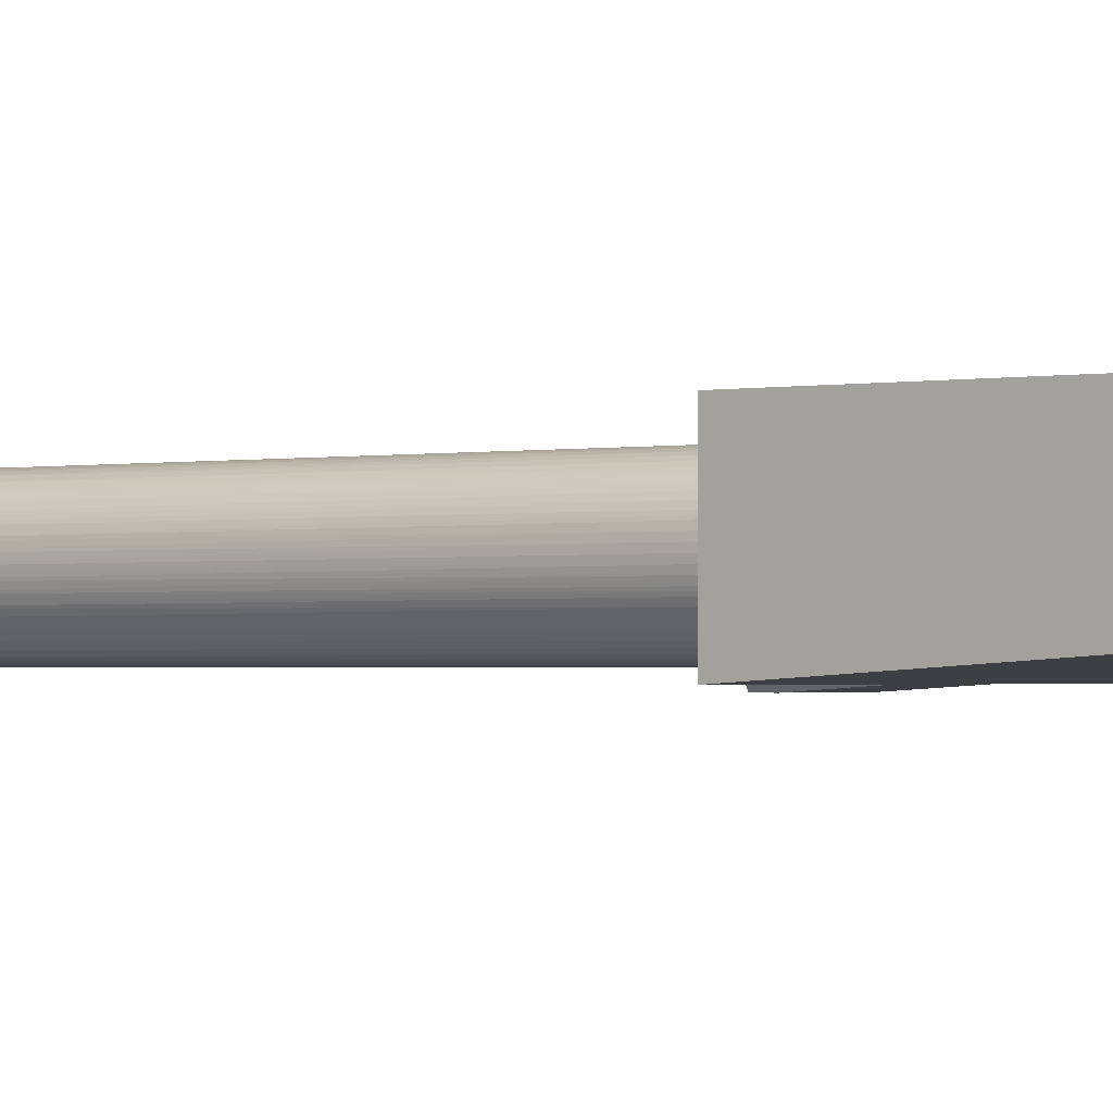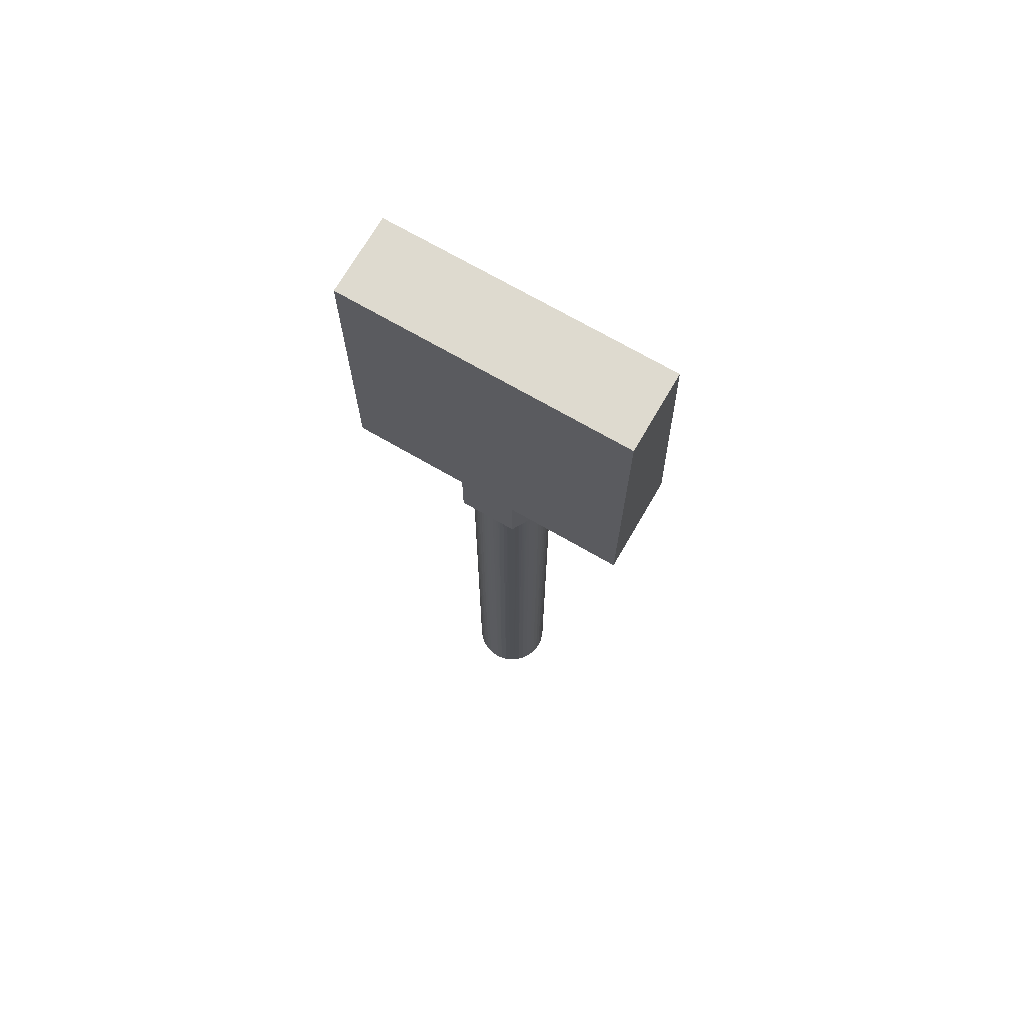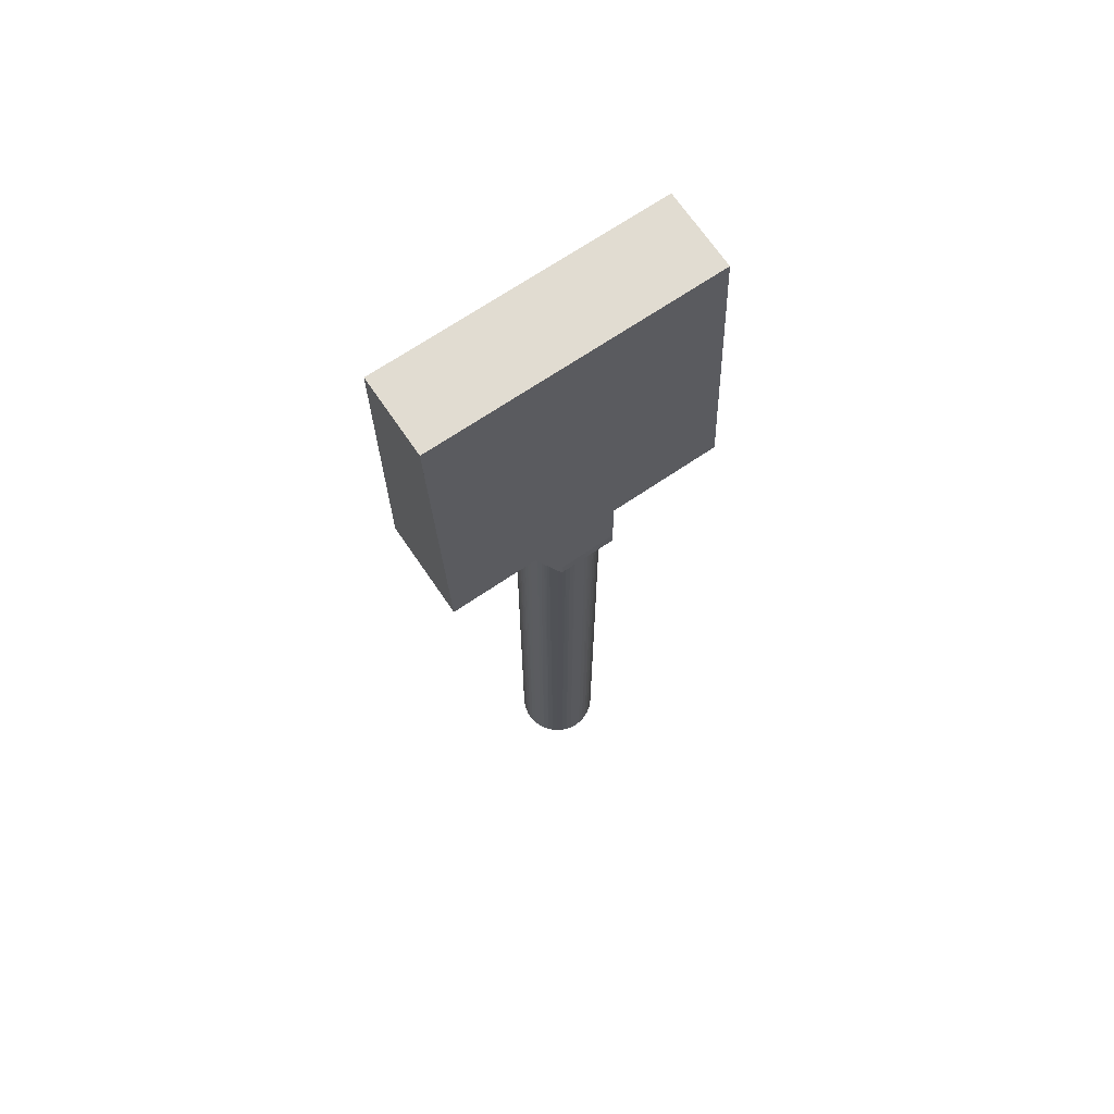
<metadata>
{"format":"obj","ext":"obj","renderer":"f3d","projection":"perspective","resolution":1024,"background":"white","views":[{"elev":-1.2,"azim":-51.0,"up":"+Y"},{"elev":71.0,"azim":-149.9,"up":"+Z"},{"elev":69.2,"azim":-34.2,"up":"+Z"}]}
</metadata>
<code>
o Turret
v 41.54 -1.622 4.17
v 41.54 -2.233 -5.927
v 41.54 3.871 4.17
v 41.54 -2.928 -17.4
v 41.54 -2.934 -17.5
v 41.54 -2.927 -17.5
v 21.54 -1.608 4.17
v 21.54 3.871 4.17
v 21.54 -2.218 -5.901
v 21.54 -2.452 -9.765
v 21.54 -2.59 -12.05
v 21.54 3.871 -17.5
v 21.54 -2.92 -17.5
v 29.43 -2.959 -18.05
v 29.43 -2.964 -18.13
v 29.44 -2.97 -18.24
v 29.54 -3.148 -21.17
v 30.7 -3.148 -21.16
v 30.92 -3.148 -21.15
v 31.14 -3.148 -21.15
v 31.94 -3.148 -21.14
v 29.43 -2.955 -17.98
v 29.41 -2.926 -17.5
v 32.16 -3.148 -21.14
v 32.38 -3.148 -21.14
v 33.54 -3.148 -21.12
v 22.08 -2.921 -17.5
v 33.64 -2.973 -18.23
v 33.64 -2.966 -18.12
v 33.65 -2.961 -18.04
v 33.65 -2.958 -17.98
v 33.67 -2.929 -17.5
v 41.02 -2.934 -17.5
v 41.42 -2.934 -17.5
v 41.54 -2.603 -12.04
v 41.54 -2.468 -9.801
v 28.27 -1.613 4.17
v 28.73 0.03889 -22.05
v 28.71 0.3161 -22.05
v 28.71 0.3161 -63.74
v 28.73 0.5934 -22.05
v 28.74 0.7098 -63.74
v 28.77 0.8679 -22.05
v 28.82 1.096 -63.74
v 28.83 1.137 -22.05
v 28.87 1.26 -22.05
v 28.96 1.467 -63.74
v 28.93 1.399 -22.05
v 29.05 1.649 -22.05
v 29.14 1.815 -63.74
v 29.19 1.888 -22.05
v 29.3 2.041 -22.05
v 29.37 2.134 -63.74
v 29.35 2.11 -22.05
v 29.44 2.206 -22.05
v 29.54 2.316 -22.05
v 29.65 2.418 -63.74
v 29.75 2.503 -22.05
v 29.96 2.661 -63.74
v 29.97 2.668 -22.05
v 30.21 2.811 -22.05
v 30.3 2.858 -63.74
v 30.46 2.929 -22.05
v 30.67 3.006 -63.74
v 30.72 3.023 -22.05
v 30.99 3.09 -22.05
v 31.05 3.102 -63.74
v 31.1 3.109 -22.05
v 31.26 3.131 -22.05
v 31.44 3.143 -63.74
v 31.54 3.145 -22.05
v 31.84 3.129 -63.74
v 31.82 3.131 -22.05
v 31.98 3.109 -22.05
v 32.09 3.09 -22.05
v 32.22 3.061 -63.74
v 32.36 3.023 -22.05
v 32.6 2.939 -63.74
v 32.62 2.929 -22.05
v 32.87 2.811 -22.05
v 32.95 2.766 -63.74
v 33.11 2.668 -22.05
v 33.28 2.545 -63.74
v 33.33 2.503 -22.05
v 33.54 2.316 -22.05
v 33.57 2.281 -63.74
v 33.64 2.206 -22.05
v 33.73 2.11 -22.05
v 33.83 1.979 -63.74
v 33.78 2.041 -22.05
v 33.89 1.888 -22.05
v 34.04 1.644 -63.74
v 34.03 1.649 -22.05
v 34.15 1.399 -22.05
v 34.2 1.284 -63.74
v 34.21 1.26 -22.05
v 34.25 1.137 -22.05
v 34.31 0.9042 -63.74
v 34.31 0.8679 -22.05
v 34.35 0.5934 -22.05
v 34.36 0.5134 -63.74
v 34.37 0.3161 -22.05
v 34.37 0.3161 -63.74
v 34.36 0.1188 -63.74
v 34.35 0.03889 -22.05
v 34.31 -0.2719 -63.74
v 34.31 -0.2357 -22.05
v 34.25 -0.5049 -22.05
v 34.2 -0.6513 -63.74
v 34.21 -0.6278 -22.05
v 34.15 -0.7663 -22.05
v 34.04 -1.012 -63.74
v 34.03 -1.017 -22.05
v 33.89 -1.255 -22.05
v 33.83 -1.346 -63.74
v 33.78 -1.409 -22.05
v 33.73 -1.478 -22.05
v 33.57 -1.649 -63.74
v 33.64 -1.574 -22.05
v 33.54 -1.684 -22.05
v 33.33 -1.87 -22.05
v 33.28 -1.913 -63.74
v 33.11 -2.036 -22.05
v 32.95 -2.133 -63.74
v 32.87 -2.178 -22.05
v 32.6 -2.306 -63.74
v 32.62 -2.297 -22.05
v 32.36 -2.391 -22.05
v 32.22 -2.428 -63.74
v 32.09 -2.458 -22.05
v 31.98 -2.477 -22.05
v 31.84 -2.497 -63.74
v 31.82 -2.499 -22.05
v 31.54 -2.512 -22.05
v 31.44 -2.511 -63.74
v 31.26 -2.499 -22.05
v 31.05 -2.469 -63.74
v 31.1 -2.477 -22.05
v 30.99 -2.458 -22.05
v 30.72 -2.391 -22.05
v 30.67 -2.374 -63.74
v 30.46 -2.297 -22.05
v 30.3 -2.226 -63.74
v 30.21 -2.178 -22.05
v 29.96 -2.029 -63.74
v 29.97 -2.036 -22.05
v 29.75 -1.87 -22.05
v 29.65 -1.786 -63.74
v 29.54 -1.684 -22.05
v 29.37 -1.502 -63.74
v 29.44 -1.574 -22.05
v 29.35 -1.478 -22.05
v 29.3 -1.409 -22.05
v 29.14 -1.183 -63.74
v 29.19 -1.255 -22.05
v 29.05 -1.017 -22.05
v 28.96 -0.8343 -63.74
v 28.93 -0.7663 -22.05
v 28.87 -0.6278 -22.05
v 28.82 -0.4635 -63.74
v 28.83 -0.5049 -22.05
v 28.77 -0.2357 -22.05
v 28.74 -0.07752 -63.74
v 27.54 0.3161 -22.05
v 28.22 -0.8597 -22.05
v 28.36 -1.096 -22.05
v 28.49 -1.336 -22.05
v 28.63 -1.576 -22.05
v 28.77 -1.815 -22.05
v 28.91 -2.05 -22.05
v 29.54 -3.148 -22.05
v 30.99 -3.148 -22.05
v 31.26 -3.148 -22.05
v 31.82 -3.148 -22.05
v 31.54 -3.148 -22.05
v 32.09 -3.148 -22.05
v 33.54 -3.148 -22.05
v 34.17 -2.05 -22.05
v 34.31 -1.815 -22.05
v 34.45 -1.576 -22.05
v 34.72 -1.096 -22.05
v 34.59 -1.336 -22.05
v 34.86 -0.8597 -22.05
v 35.54 0.3161 -22.05
v 34.86 1.492 -22.05
v 34.72 1.728 -22.05
v 34.59 1.968 -22.05
v 34.45 2.208 -22.05
v 34.31 2.447 -22.05
v 34.17 2.682 -22.05
v 33.54 3.78 -22.05
v 32.09 3.78 -22.05
v 31.82 3.78 -22.05
v 31.26 3.78 -22.05
v 31.54 3.78 -22.05
v 30.99 3.78 -22.05
v 29.54 3.78 -22.05
v 28.91 2.682 -22.05
v 28.77 2.447 -22.05
v 28.63 2.208 -22.05
v 28.36 1.728 -22.05
v 28.49 1.968 -22.05
v 28.22 1.492 -22.05
v 35.54 0.3161 -17.5
v 33.54 3.78 -17.5
v 29.54 3.78 -17.5
v 27.54 0.3161 -17.5
v 33.54 3.871 -17.5
v 29.54 3.871 -17.5
v 41.54 3.871 -17.5
v 32.95 0.3161 -22.05
v 32.95 0.4148 -22.05
v 32.95 0.4148 -63.74
v 32.92 0.6102 -22.05
v 32.92 0.6102 -63.74
v 32.87 0.7998 -22.05
v 32.87 0.7998 -63.74
v 32.79 0.9801 -22.05
v 32.79 0.9801 -63.74
v 32.68 1.147 -22.05
v 32.68 1.147 -63.74
v 32.56 1.299 -22.05
v 32.56 1.299 -63.74
v 32.41 1.431 -22.05
v 32.41 1.431 -63.74
v 32.25 1.541 -22.05
v 32.25 1.541 -63.74
v 32.07 1.627 -22.05
v 32.07 1.627 -63.74
v 31.88 1.688 -22.05
v 31.88 1.688 -63.74
v 31.69 1.723 -22.05
v 31.69 1.723 -63.74
v 31.49 1.729 -22.05
v 31.49 1.729 -63.74
v 31.29 1.709 -22.05
v 31.29 1.709 -63.74
v 31.1 1.661 -22.05
v 31.1 1.661 -63.74
v 30.92 1.587 -22.05
v 30.92 1.587 -63.74
v 30.75 1.489 -22.05
v 30.75 1.489 -63.74
v 30.59 1.367 -22.05
v 30.59 1.367 -63.74
v 30.46 1.225 -22.05
v 30.46 1.225 -63.74
v 30.34 1.066 -22.05
v 30.34 1.066 -63.74
v 30.25 0.8913 -22.05
v 30.25 0.8913 -63.74
v 30.18 0.7059 -22.05
v 30.18 0.7059 -63.74
v 30.14 0.5129 -22.05
v 30.14 0.5129 -63.74
v 30.13 0.3161 -22.05
v 30.13 0.3161 -63.74
v 30.14 0.1193 -22.05
v 30.14 0.1193 -63.74
v 30.18 -0.07369 -22.05
v 30.18 -0.07369 -63.74
v 30.25 -0.2591 -22.05
v 30.25 -0.2591 -63.74
v 30.34 -0.4333 -22.05
v 30.34 -0.4333 -63.74
v 30.46 -0.5929 -22.05
v 30.46 -0.5929 -63.74
v 30.59 -0.7348 -22.05
v 30.59 -0.7348 -63.74
v 30.75 -0.8563 -22.05
v 30.75 -0.8563 -63.74
v 30.92 -0.955 -22.05
v 30.92 -0.955 -63.74
v 31.1 -1.029 -22.05
v 31.1 -1.029 -63.74
v 31.29 -1.077 -22.05
v 31.29 -1.077 -63.74
v 31.49 -1.097 -22.05
v 31.49 -1.097 -63.74
v 31.69 -1.09 -22.05
v 31.69 -1.09 -63.74
v 31.88 -1.056 -22.05
v 31.88 -1.056 -63.74
v 32.07 -0.9951 -22.05
v 32.07 -0.9951 -63.74
v 32.25 -0.9086 -22.05
v 32.25 -0.9086 -63.74
v 32.41 -0.7983 -22.05
v 32.41 -0.7983 -63.74
v 32.56 -0.6663 -22.05
v 32.56 -0.6663 -63.74
v 32.68 -0.5151 -22.05
v 32.68 -0.5151 -63.74
v 32.79 -0.3478 -22.05
v 32.79 -0.3478 -63.74
v 32.87 -0.1676 -22.05
v 32.87 -0.1676 -63.74
v 32.92 0.02209 -22.05
v 32.92 0.02209 -63.74
v 32.95 0.2175 -22.05
v 32.95 0.2175 -63.74
v 32.95 0.3161 -63.74
f 1 2 3
f 4 5 6
f 7 8 9
f 9 8 10
f 11 12 13
f 14 15 16
f 16 17 18
f 18 19 20
f 18 20 21
f 14 16 18
f 22 14 18
f 22 18 21
f 23 22 21
f 24 25 26
f 23 21 24
f 11 13 27
f 23 24 26
f 11 27 23
f 7 9 10
f 10 11 23
f 23 26 28
f 28 29 30
f 30 31 32
f 33 34 5
f 32 33 5
f 4 35 36
f 32 5 4
f 23 28 30
f 32 4 36
f 23 30 32
f 7 10 23
f 1 37 7
f 36 2 1
f 23 32 36
f 1 7 23
f 36 1 23
f 38 39 40
f 40 39 41
f 40 41 42
f 42 41 43
f 42 43 44
f 44 43 45
f 44 45 46
f 44 46 47
f 47 46 48
f 47 48 49
f 47 49 50
f 50 49 51
f 50 51 52
f 50 52 53
f 53 52 54
f 53 54 55
f 55 56 53
f 53 56 57
f 56 58 57
f 57 58 59
f 58 60 59
f 59 60 61
f 59 61 62
f 62 61 63
f 62 63 64
f 64 63 65
f 64 65 66
f 64 66 67
f 67 66 68
f 67 68 69
f 67 69 70
f 70 69 71
f 70 71 72
f 72 71 73
f 72 73 74
f 74 75 72
f 72 75 76
f 75 77 76
f 76 77 78
f 77 79 78
f 78 79 80
f 78 80 81
f 81 80 82
f 81 82 83
f 83 82 84
f 83 84 85
f 83 85 86
f 86 85 87
f 86 87 88
f 86 88 89
f 89 88 90
f 89 90 91
f 89 91 92
f 92 91 93
f 92 93 94
f 92 94 95
f 95 94 96
f 95 96 97
f 95 97 98
f 98 97 99
f 98 99 100
f 98 100 101
f 101 100 102
f 101 102 103
f 103 102 104
f 102 105 104
f 104 105 106
f 105 107 106
f 106 107 108
f 106 108 109
f 109 108 110
f 109 110 111
f 109 111 112
f 112 111 113
f 112 113 114
f 112 114 115
f 115 114 116
f 115 116 117
f 115 117 118
f 118 117 119
f 118 119 120
f 120 121 118
f 118 121 122
f 121 123 122
f 122 123 124
f 123 125 124
f 124 125 126
f 125 127 126
f 126 127 128
f 126 128 129
f 129 128 130
f 129 130 131
f 129 131 132
f 132 131 133
f 132 133 134
f 132 134 135
f 135 134 136
f 135 136 137
f 137 136 138
f 137 138 139
f 139 140 137
f 137 140 141
f 140 142 141
f 141 142 143
f 142 144 143
f 143 144 145
f 144 146 145
f 145 146 147
f 145 147 148
f 148 147 149
f 148 149 150
f 150 149 151
f 150 151 152
f 152 153 150
f 150 153 154
f 153 155 154
f 154 155 156
f 154 156 157
f 157 156 158
f 157 158 159
f 157 159 160
f 160 159 161
f 160 161 162
f 160 162 163
f 163 162 38
f 163 38 40
f 41 39 164
f 164 39 38
f 164 38 165
f 165 38 162
f 165 162 161
f 161 159 165
f 165 159 166
f 159 158 166
f 166 158 156
f 166 156 167
f 167 156 168
f 156 155 168
f 168 155 153
f 168 153 169
f 169 153 152
f 169 152 151
f 169 151 170
f 170 151 149
f 170 149 147
f 170 147 171
f 171 147 146
f 171 146 144
f 144 142 171
f 171 142 172
f 142 140 172
f 172 140 139
f 172 139 138
f 172 138 173
f 173 138 136
f 173 136 134
f 133 174 134
f 134 174 175
f 134 175 173
f 133 131 174
f 174 131 176
f 131 130 176
f 176 130 128
f 176 128 127
f 176 127 177
f 177 127 125
f 177 125 123
f 123 121 177
f 177 121 178
f 121 120 178
f 178 120 119
f 178 119 179
f 179 119 117
f 179 117 116
f 179 116 180
f 180 116 114
f 180 114 113
f 111 181 113
f 113 181 182
f 113 182 180
f 111 110 181
f 181 110 183
f 110 108 183
f 183 108 107
f 183 107 105
f 183 105 184
f 184 105 102
f 184 102 100
f 184 100 185
f 185 100 99
f 185 99 97
f 97 96 185
f 185 96 186
f 96 94 186
f 186 94 93
f 186 93 187
f 187 93 188
f 93 91 188
f 188 91 90
f 188 90 189
f 189 90 88
f 189 88 87
f 189 87 190
f 190 87 85
f 190 85 84
f 190 84 191
f 191 84 82
f 191 82 80
f 80 79 191
f 191 79 192
f 79 77 192
f 192 77 75
f 192 75 74
f 192 74 193
f 193 74 73
f 193 73 71
f 69 194 71
f 71 194 195
f 71 195 193
f 69 68 194
f 194 68 196
f 68 66 196
f 196 66 65
f 196 65 63
f 196 63 197
f 197 63 61
f 197 61 60
f 60 58 197
f 197 58 198
f 58 56 198
f 198 56 55
f 198 55 199
f 199 55 54
f 199 54 52
f 199 52 200
f 200 52 51
f 200 51 49
f 48 201 49
f 49 201 202
f 49 202 200
f 48 46 201
f 201 46 203
f 46 45 203
f 203 45 43
f 203 43 41
f 164 203 41
f 18 172 173
f 173 19 18
f 19 173 175
f 175 20 19
f 20 175 21
f 21 175 174
f 174 24 21
f 24 174 176
f 176 25 24
f 28 178 179
f 179 29 28
f 29 179 180
f 180 30 29
f 31 182 204
f 204 32 31
f 182 181 204
f 204 181 183
f 204 183 184
f 184 185 204
f 204 185 186
f 204 186 187
f 204 187 205
f 205 187 188
f 205 188 189
f 189 190 205
f 205 190 191
f 191 192 205
f 205 192 193
f 205 193 195
f 205 195 206
f 206 195 194
f 206 194 196
f 196 197 206
f 197 198 206
f 206 198 199
f 206 199 200
f 200 202 206
f 206 202 207
f 202 201 207
f 207 201 203
f 207 203 164
f 208 205 209
f 209 205 206
f 209 206 12
f 12 206 207
f 27 207 23
f 208 210 205
f 205 210 204
f 12 8 209
f 209 8 3
f 209 3 208
f 208 3 210
f 164 165 207
f 207 165 166
f 207 166 167
f 22 167 168
f 168 14 22
f 14 168 169
f 169 15 14
f 16 170 171
f 171 17 16
f 211 212 213
f 213 212 214
f 213 214 215
f 215 214 216
f 215 216 217
f 217 216 218
f 217 218 219
f 219 218 220
f 219 220 221
f 221 220 222
f 221 222 223
f 223 222 224
f 223 224 225
f 225 224 226
f 225 226 227
f 227 226 228
f 227 228 229
f 229 228 230
f 229 230 231
f 231 230 232
f 231 232 233
f 233 232 234
f 233 234 235
f 235 234 236
f 235 236 237
f 237 236 238
f 237 238 239
f 239 238 240
f 239 240 241
f 241 240 242
f 241 242 243
f 243 242 244
f 243 244 245
f 245 244 246
f 245 246 247
f 247 246 248
f 247 248 249
f 249 248 250
f 249 250 251
f 251 250 252
f 251 252 253
f 253 252 254
f 253 254 255
f 255 254 256
f 255 256 257
f 257 256 258
f 257 258 259
f 259 258 260
f 259 260 261
f 261 260 262
f 261 262 263
f 263 262 264
f 263 264 265
f 265 264 266
f 265 266 267
f 267 266 268
f 267 268 269
f 269 268 270
f 269 270 271
f 271 270 272
f 271 272 273
f 273 272 274
f 273 274 275
f 275 274 276
f 275 276 277
f 277 276 278
f 277 278 279
f 279 278 280
f 279 280 281
f 281 280 282
f 281 282 283
f 283 282 284
f 283 284 285
f 285 284 286
f 285 286 287
f 287 286 288
f 287 288 289
f 289 288 290
f 289 290 291
f 291 290 292
f 291 292 293
f 293 292 294
f 293 294 295
f 295 294 296
f 295 296 297
f 297 296 298
f 297 298 299
f 299 298 300
f 299 300 301
f 301 300 302
f 213 302 211
f 211 302 300
f 279 135 277
f 277 135 137
f 277 137 275
f 275 137 141
f 275 141 273
f 273 141 143
f 273 143 271
f 271 143 145
f 271 145 269
f 269 145 148
f 269 148 267
f 267 148 150
f 267 150 265
f 265 150 154
f 265 154 263
f 263 154 157
f 263 157 261
f 261 157 160
f 261 160 259
f 259 160 163
f 259 163 257
f 257 163 40
f 257 40 42
f 279 281 135
f 135 281 132
f 281 283 132
f 132 283 129
f 283 285 129
f 129 285 126
f 285 287 126
f 126 287 124
f 287 289 124
f 124 289 122
f 289 291 122
f 122 291 118
f 291 293 118
f 118 293 115
f 293 295 115
f 115 295 112
f 295 297 112
f 112 297 109
f 297 299 109
f 109 299 106
f 299 301 106
f 106 301 104
f 301 302 104
f 104 302 103
f 302 213 103
f 103 213 101
f 101 213 98
f 98 213 215
f 98 215 95
f 95 215 217
f 95 217 92
f 92 217 219
f 92 219 89
f 89 219 221
f 89 221 86
f 86 221 223
f 86 223 83
f 83 223 225
f 83 225 81
f 81 225 227
f 81 227 78
f 78 227 229
f 78 229 76
f 76 229 231
f 76 231 72
f 72 231 233
f 72 233 70
f 70 233 235
f 70 235 237
f 70 237 67
f 67 237 239
f 67 239 64
f 64 239 241
f 64 241 62
f 62 241 243
f 62 243 59
f 59 243 245
f 59 245 57
f 57 245 247
f 57 247 53
f 53 247 249
f 53 249 50
f 50 249 251
f 50 251 47
f 47 251 253
f 47 253 44
f 44 253 255
f 44 255 42
f 42 255 257
f 256 254 258
f 258 254 260
f 254 252 260
f 260 252 262
f 252 250 262
f 262 250 264
f 250 248 264
f 264 248 266
f 248 246 266
f 266 246 268
f 246 244 268
f 268 244 270
f 244 242 270
f 270 242 272
f 242 240 272
f 272 240 274
f 240 238 274
f 274 238 276
f 238 236 276
f 276 236 278
f 236 234 278
f 278 234 280
f 234 232 280
f 280 232 282
f 232 230 282
f 282 230 284
f 230 228 284
f 284 228 286
f 228 226 286
f 286 226 288
f 226 224 288
f 288 224 290
f 224 222 290
f 290 222 292
f 222 220 292
f 292 220 294
f 220 218 294
f 294 218 296
f 218 216 296
f 296 216 298
f 216 214 298
f 298 214 300
f 214 212 300
f 300 212 211
f 3 2 36
f 180 182 31
f 31 30 180
f 6 5 34
f 12 207 27
f 27 13 12
f 207 167 22
f 22 23 207
f 171 172 18
f 18 17 171
f 3 36 35
f 35 210 3
f 210 35 4
f 4 6 210
f 177 178 28
f 28 26 177
f 8 12 11
f 11 10 8
f 204 210 6
f 6 34 33
f 6 33 204
f 204 33 32
f 169 170 16
f 16 15 169
f 176 177 26
f 26 25 176
f 37 3 8
f 8 7 37
f 3 37 1

</code>
